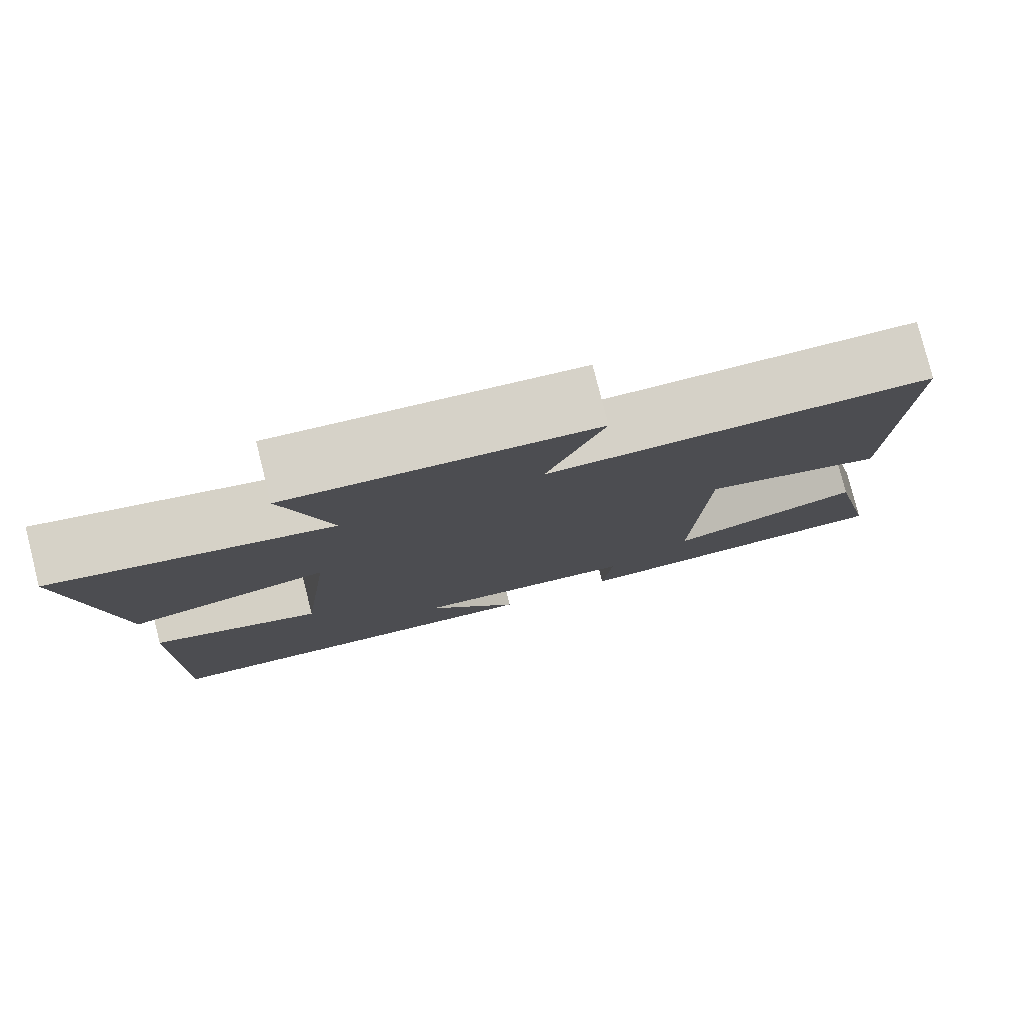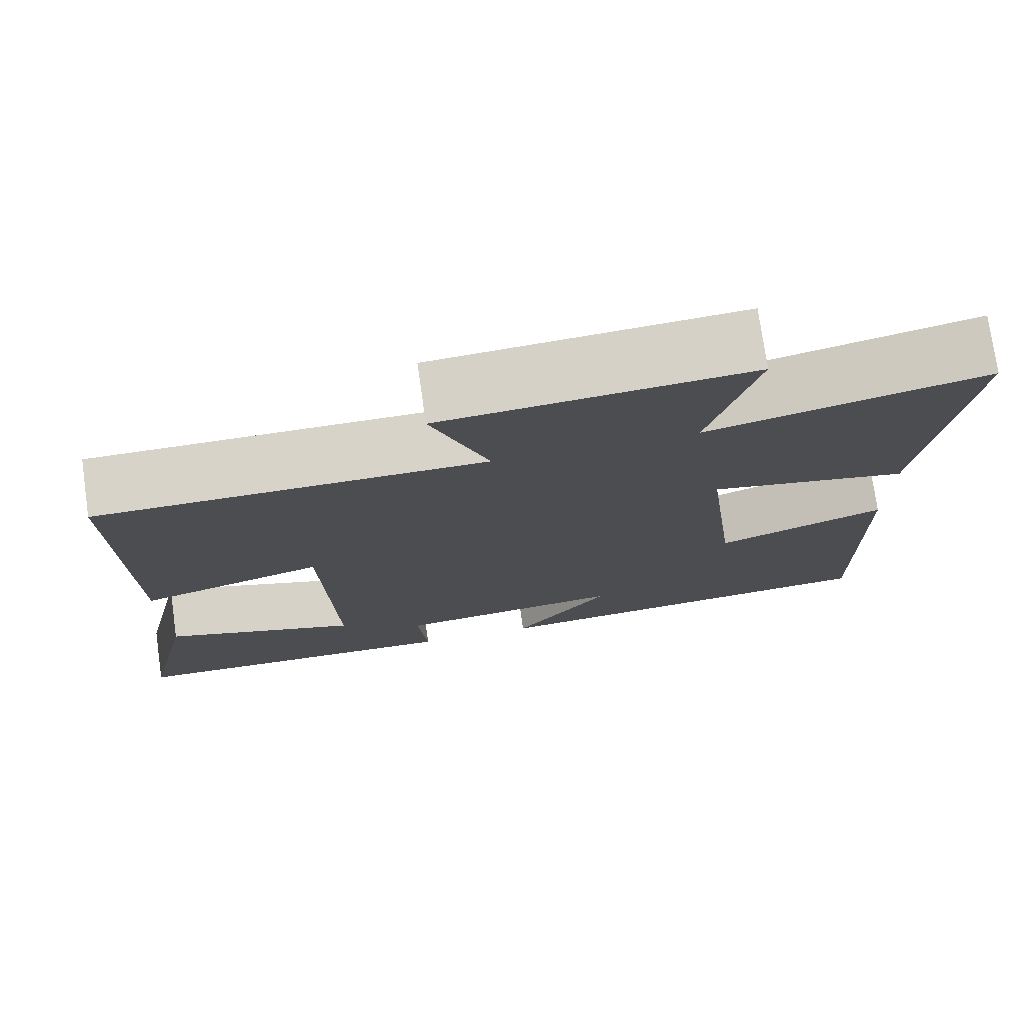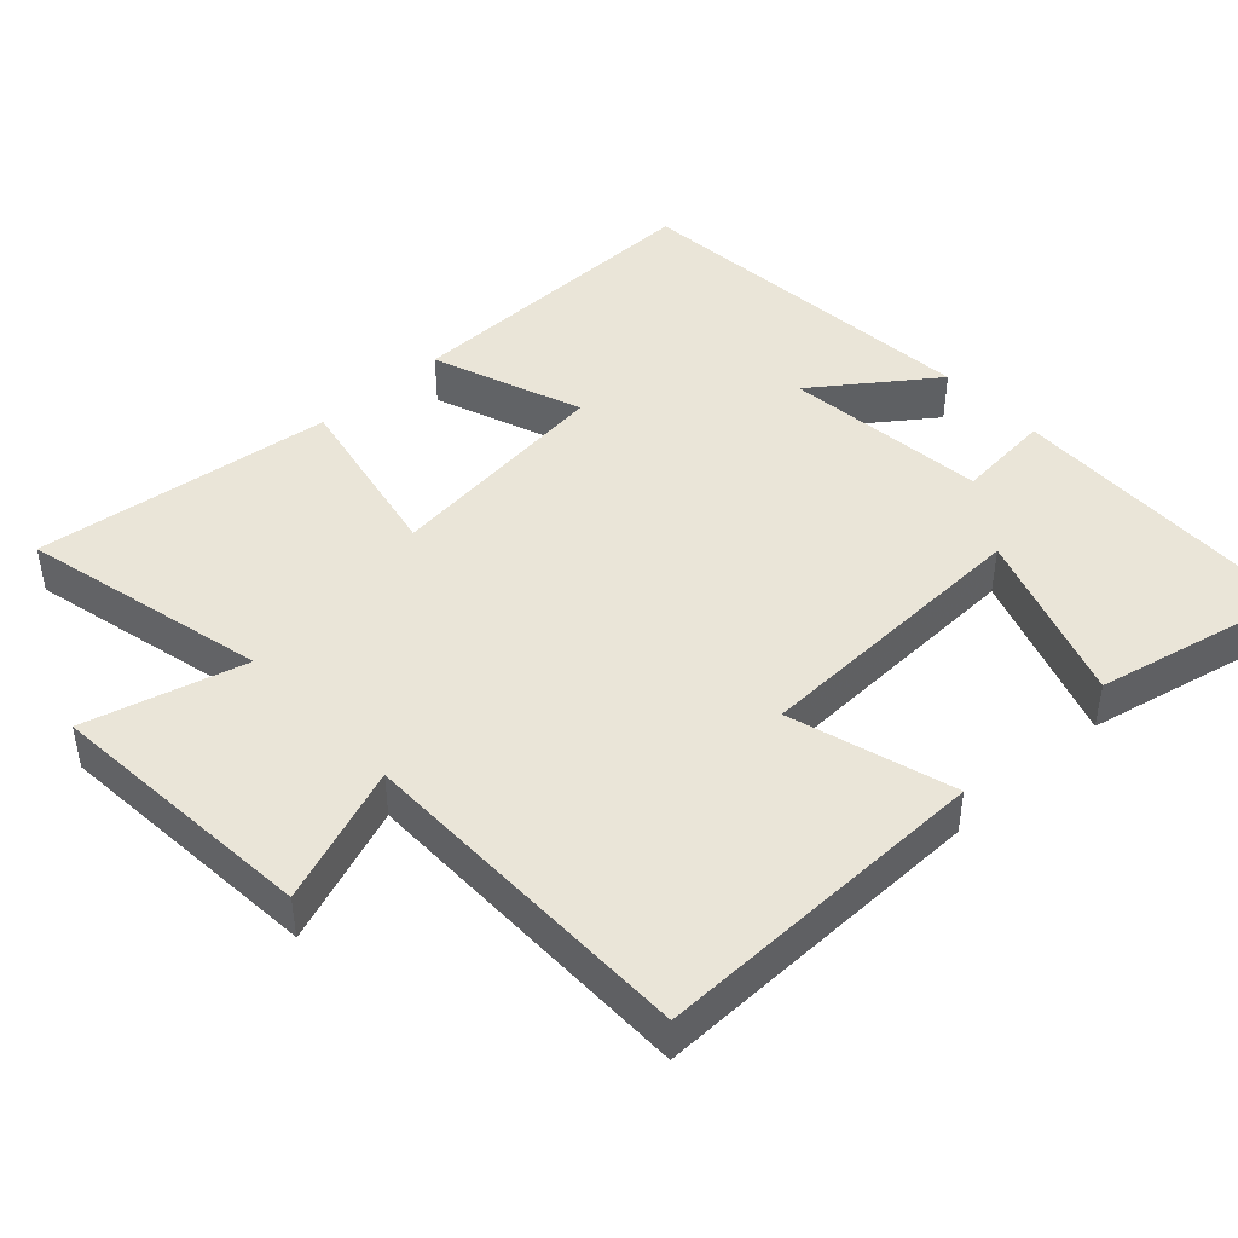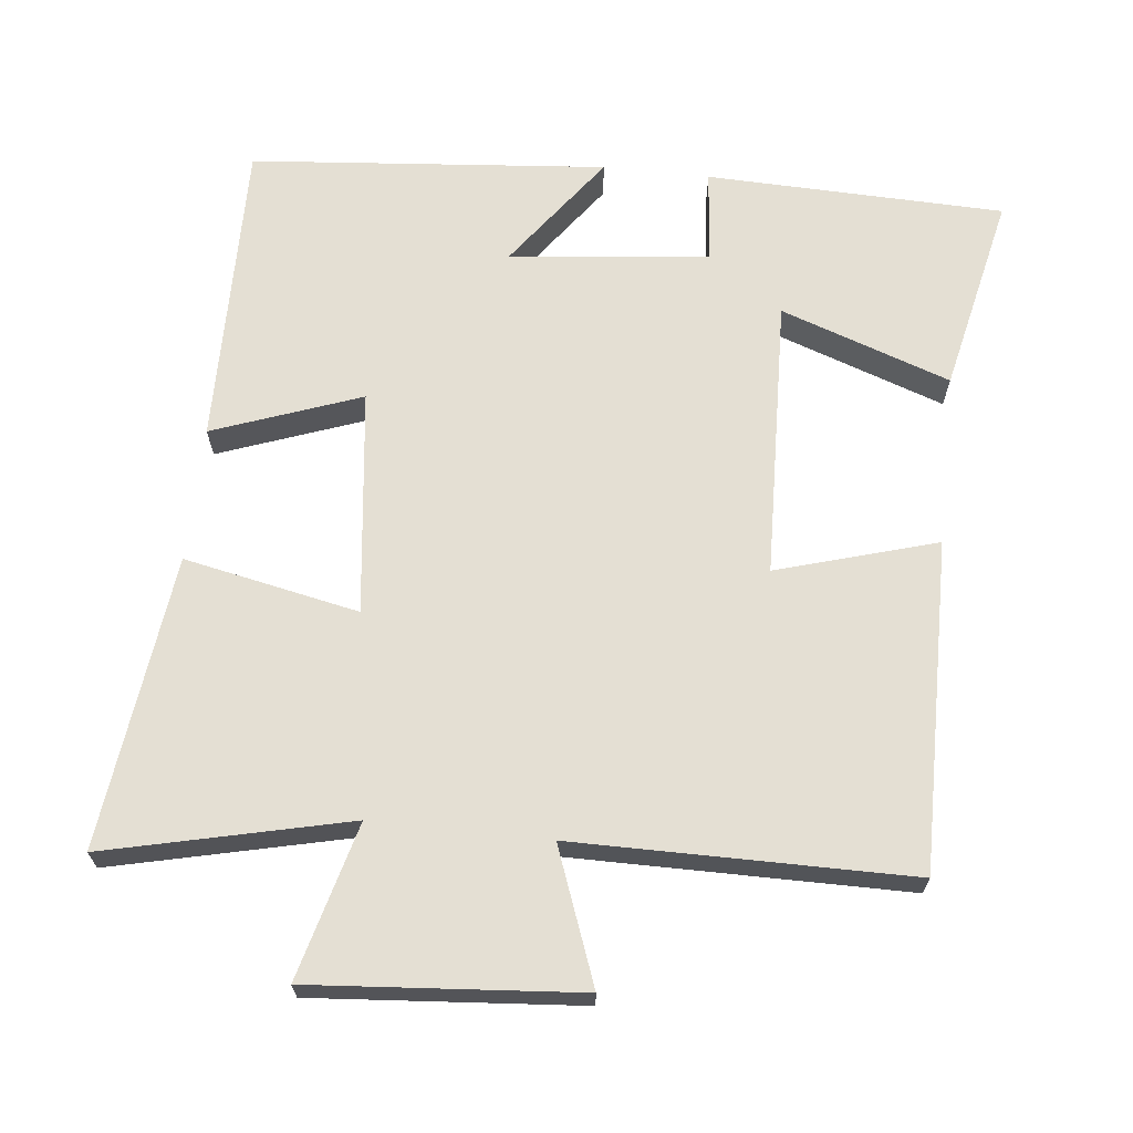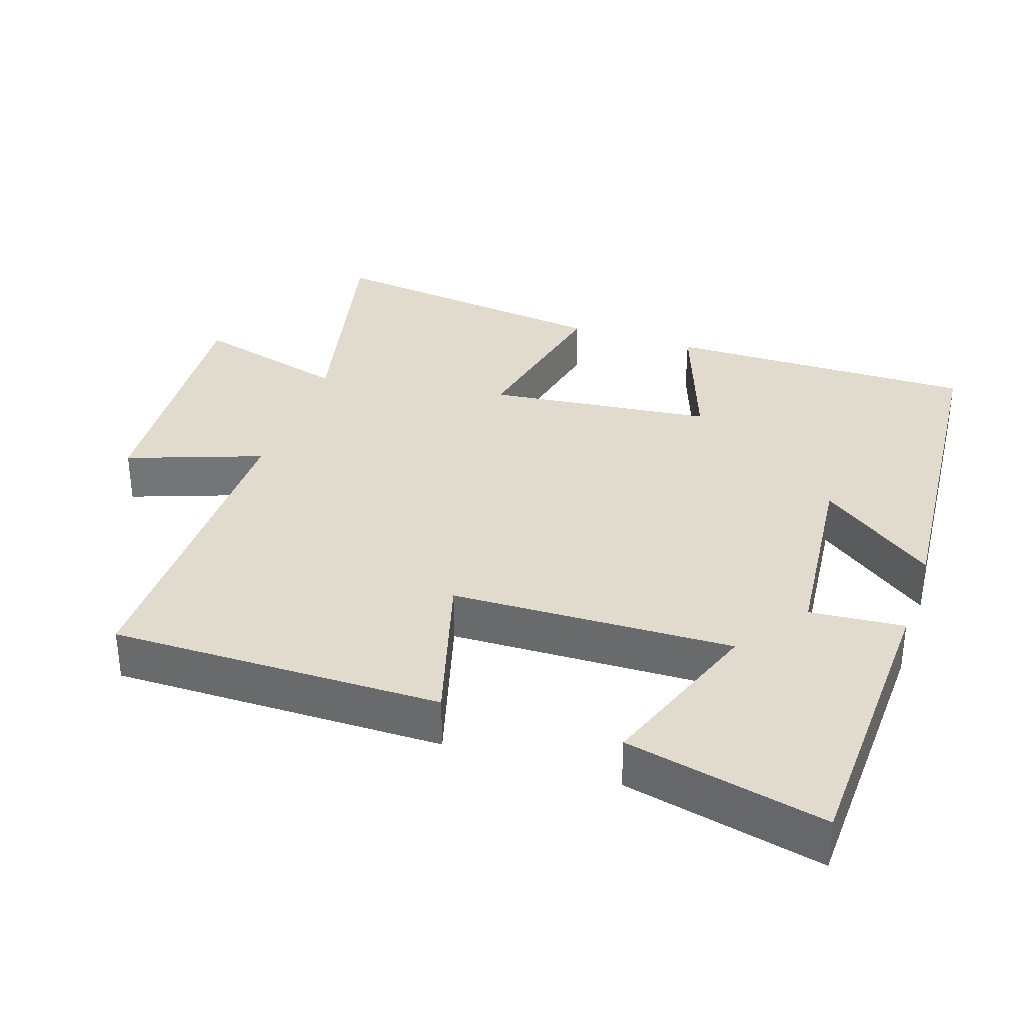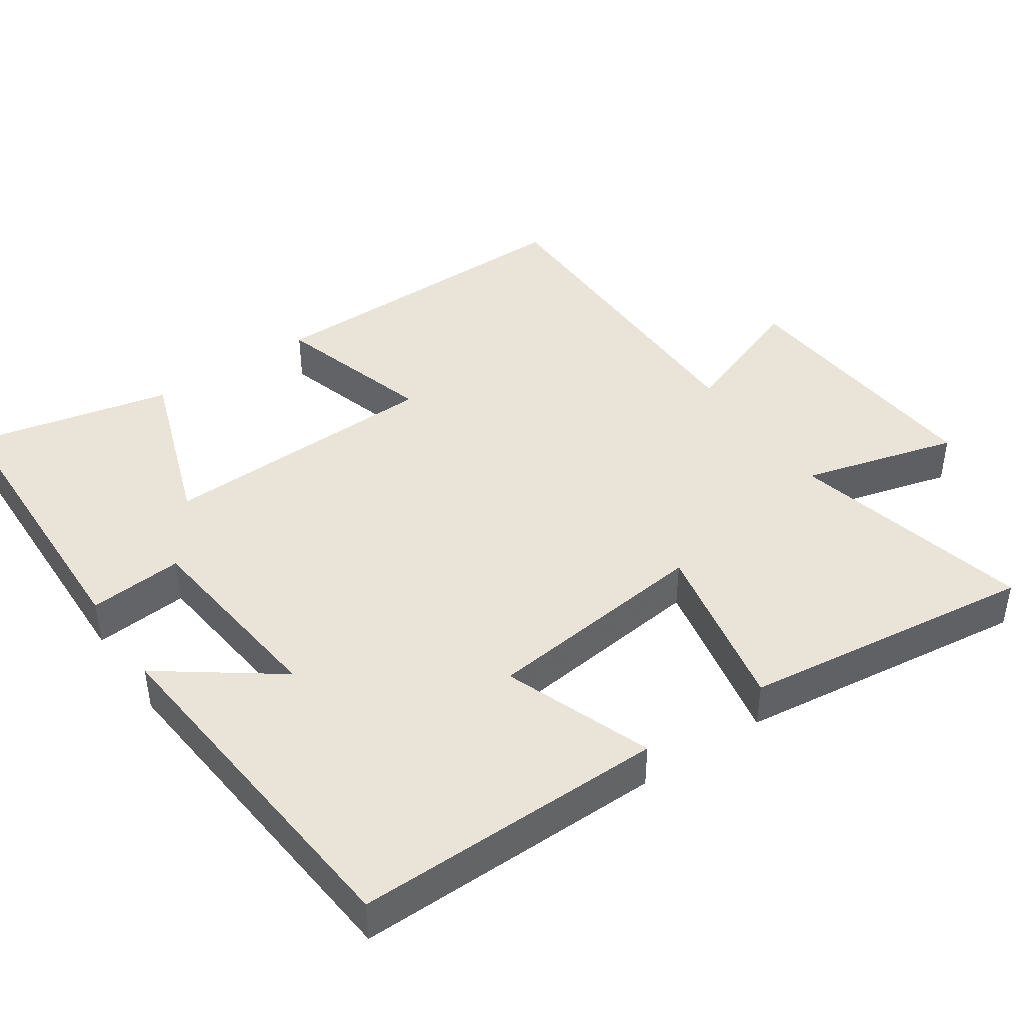
<metadata>
{"format":"obj","ext":"obj","renderer":"f3d","projection":"perspective","resolution":1024,"background":"white","views":[{"elev":79.7,"azim":-14.2,"up":"+Z"},{"elev":75.7,"azim":171.9,"up":"+Z"},{"elev":44.7,"azim":47.2,"up":"+Y"},{"elev":66.5,"azim":6.2,"up":"+Y"},{"elev":33.8,"azim":109.0,"up":"+Y"},{"elev":42.8,"azim":-124.3,"up":"+Y"}]}
</metadata>
<code>
v 0.506 0.07 0.498
v 0.5 0.07 0.035
v 0.276 0.07 0.101
v 0.262 0.07 -0.293
v 0.5 0.07 -0.209
v 0.561 0.07 -0.488
v 0.143 0.07 -0.5
v 0.155 0.07 -0.368
v -0.125 0.07 -0.338
v -0.007 0.07 -0.5
v -0.507 0.07 -0.456
v -0.5 0.07 -0.022
v -0.293 0.07 -0.098
v -0.255 0.07 0.218
v -0.5 0.07 0.168
v -0.55 0.07 0.579
v -0.211 0.07 0.5
v -0.269 0.07 0.718
v 0.105 0.07 0.688
v 0.035 0.07 0.5
v 0.506 0 0.498
v 0.5 0 0.035
v 0.276 0 0.101
v 0.262 0 -0.293
v 0.5 0 -0.209
v 0.561 0 -0.488
v 0.143 0 -0.5
v 0.155 0 -0.368
v -0.125 0 -0.338
v -0.007 0 -0.5
v -0.507 0 -0.456
v -0.5 0 -0.022
v -0.293 0 -0.098
v -0.255 0 0.218
v -0.5 0 0.168
v -0.55 0 0.579
v -0.211 0 0.5
v -0.269 0 0.718
v 0.105 0 0.688
v 0.035 0 0.5
f 17 18 19 20
f 17 20 1 2
f 14 15 16 17
f 13 14 17
f 11 12 13
f 9 10 11
f 9 11 13
f 8 9 13 17
f 4 5 6 7
f 3 4 7 8
f 17 2 3
f 3 8 17
f 40 39 38 37
f 22 21 40 37
f 37 36 35 34
f 37 34 33
f 33 32 31
f 31 30 29
f 33 31 29
f 37 33 29 28
f 27 26 25 24
f 28 27 24 23
f 23 22 37
f 37 28 23
f 1 21 22 2
f 2 22 23 3
f 3 23 24 4
f 4 24 25 5
f 5 25 26 6
f 6 26 27 7
f 7 27 28 8
f 8 28 29 9
f 9 29 30 10
f 10 30 31 11
f 11 31 32 12
f 12 32 33 13
f 13 33 34 14
f 14 34 35 15
f 15 35 36 16
f 16 36 37 17
f 17 37 38 18
f 18 38 39 19
f 19 39 40 20
f 20 40 21 1

</code>
